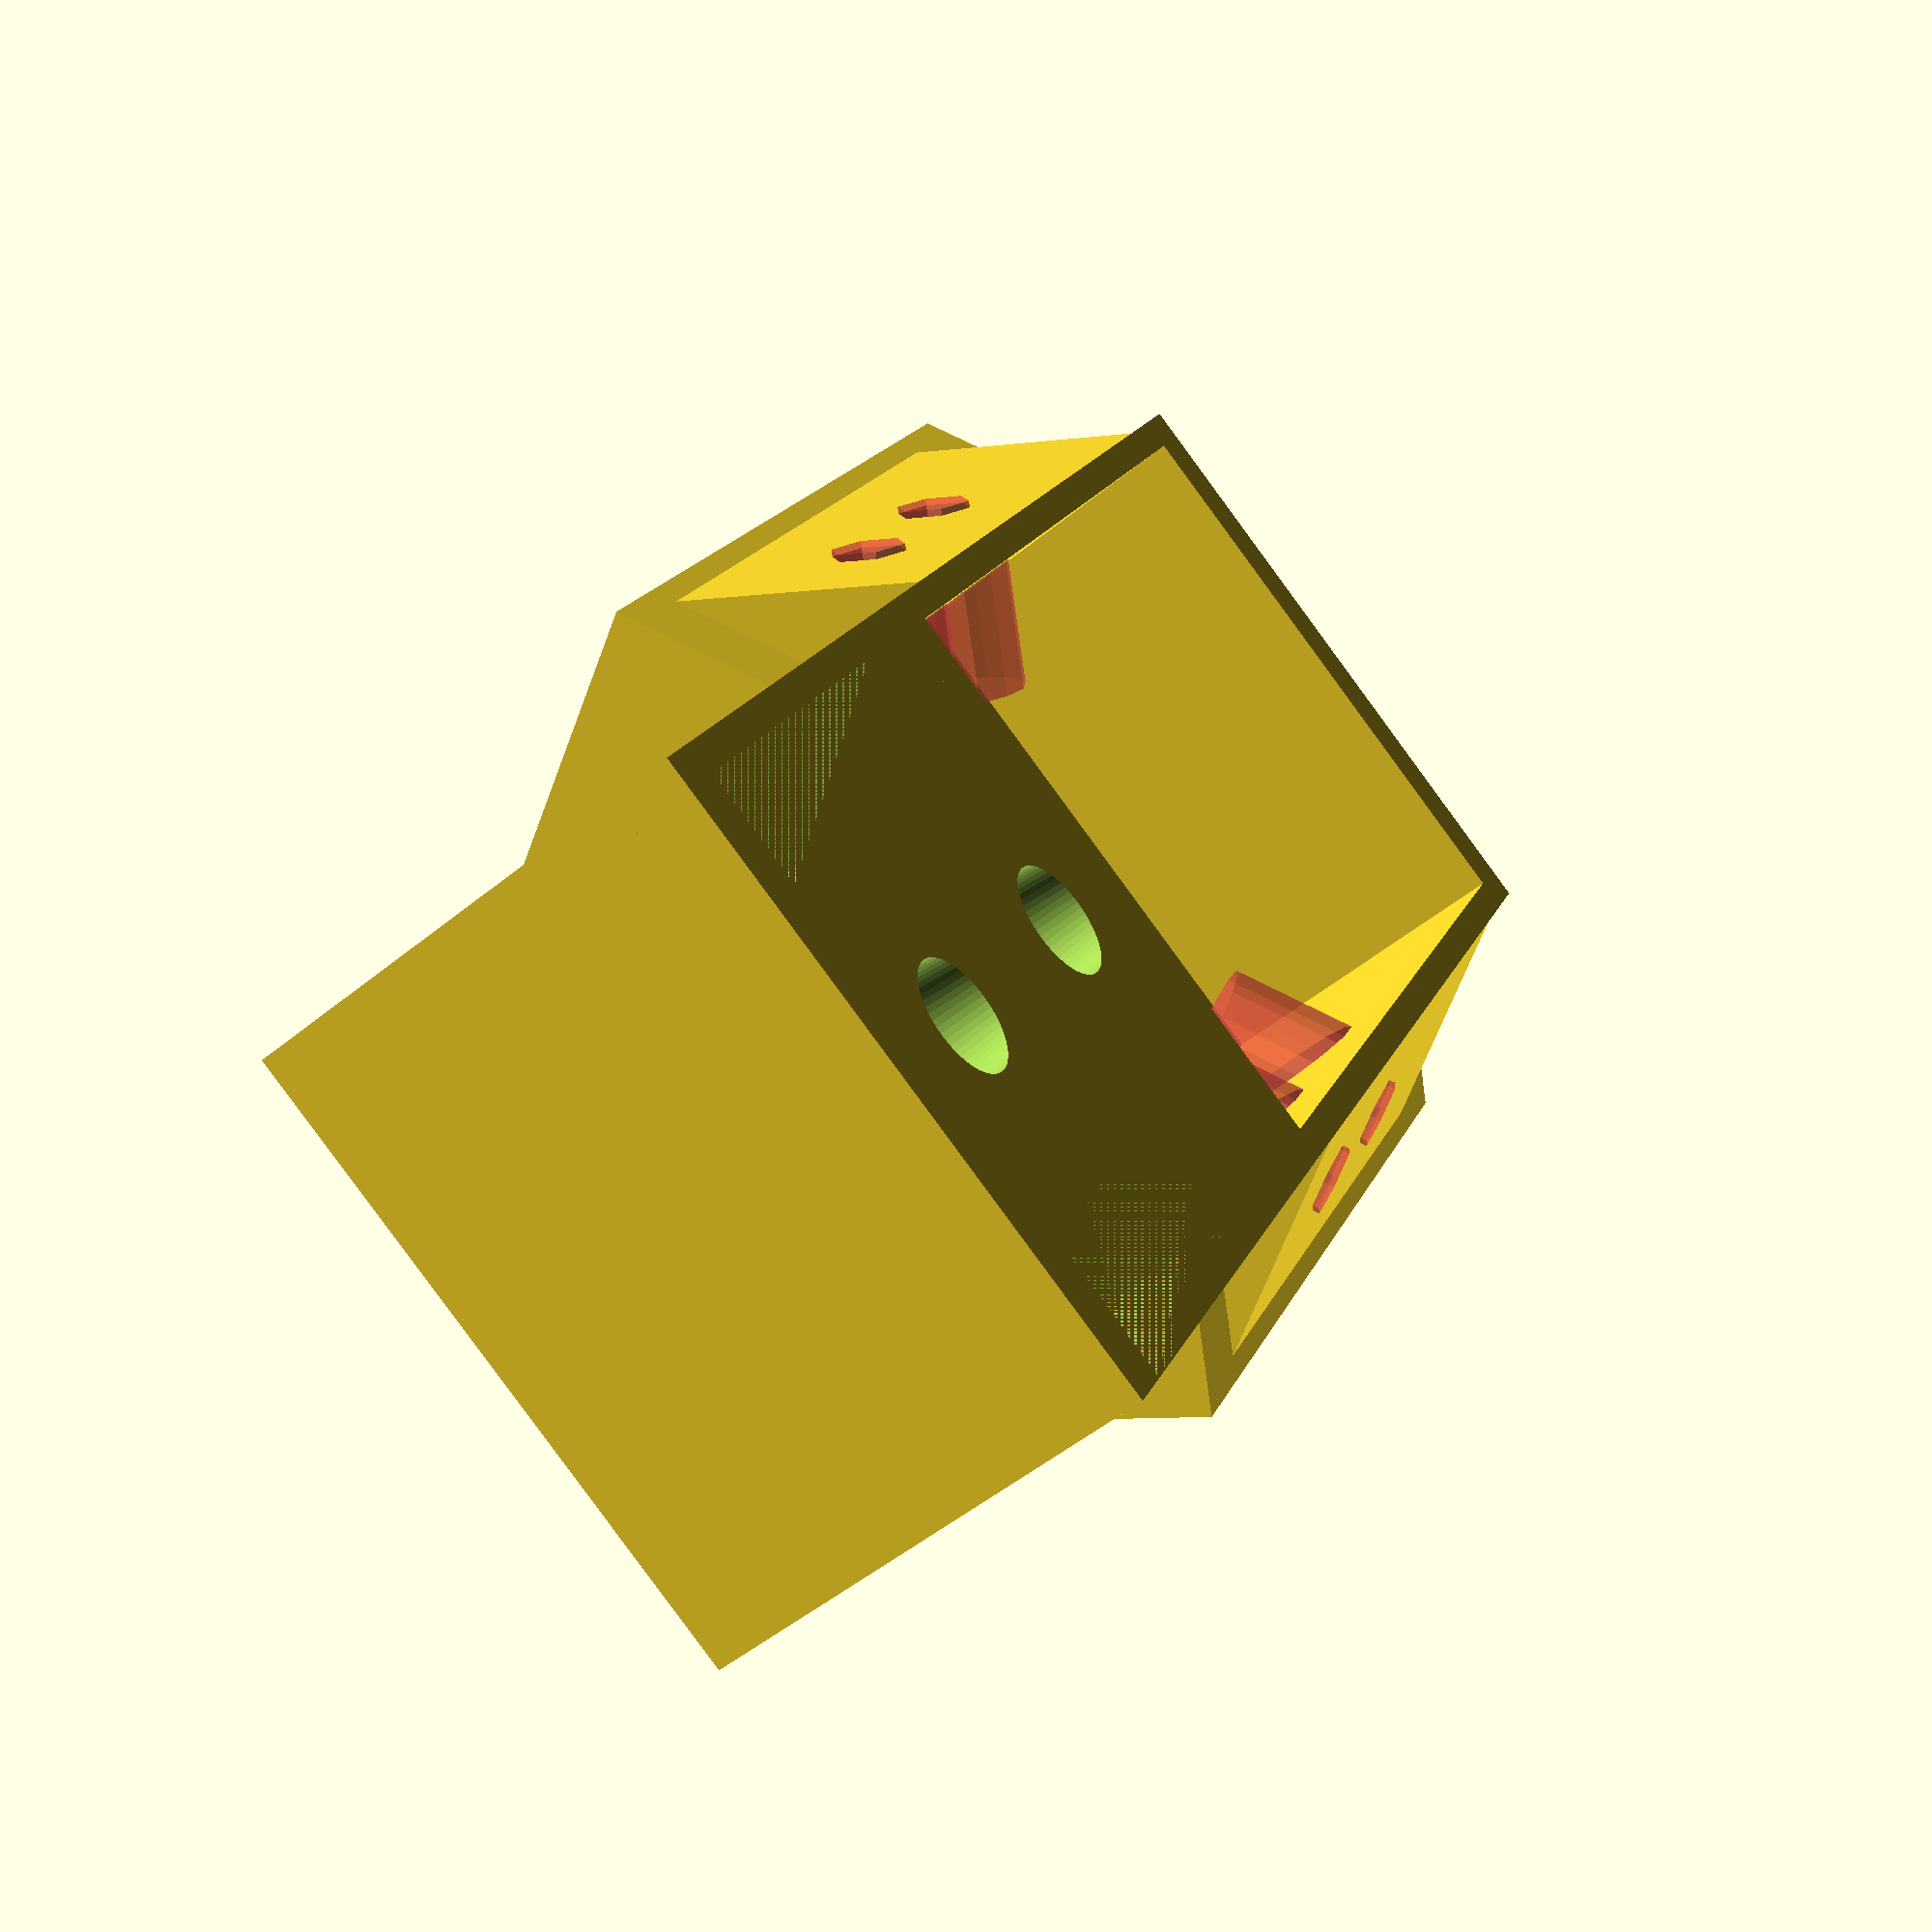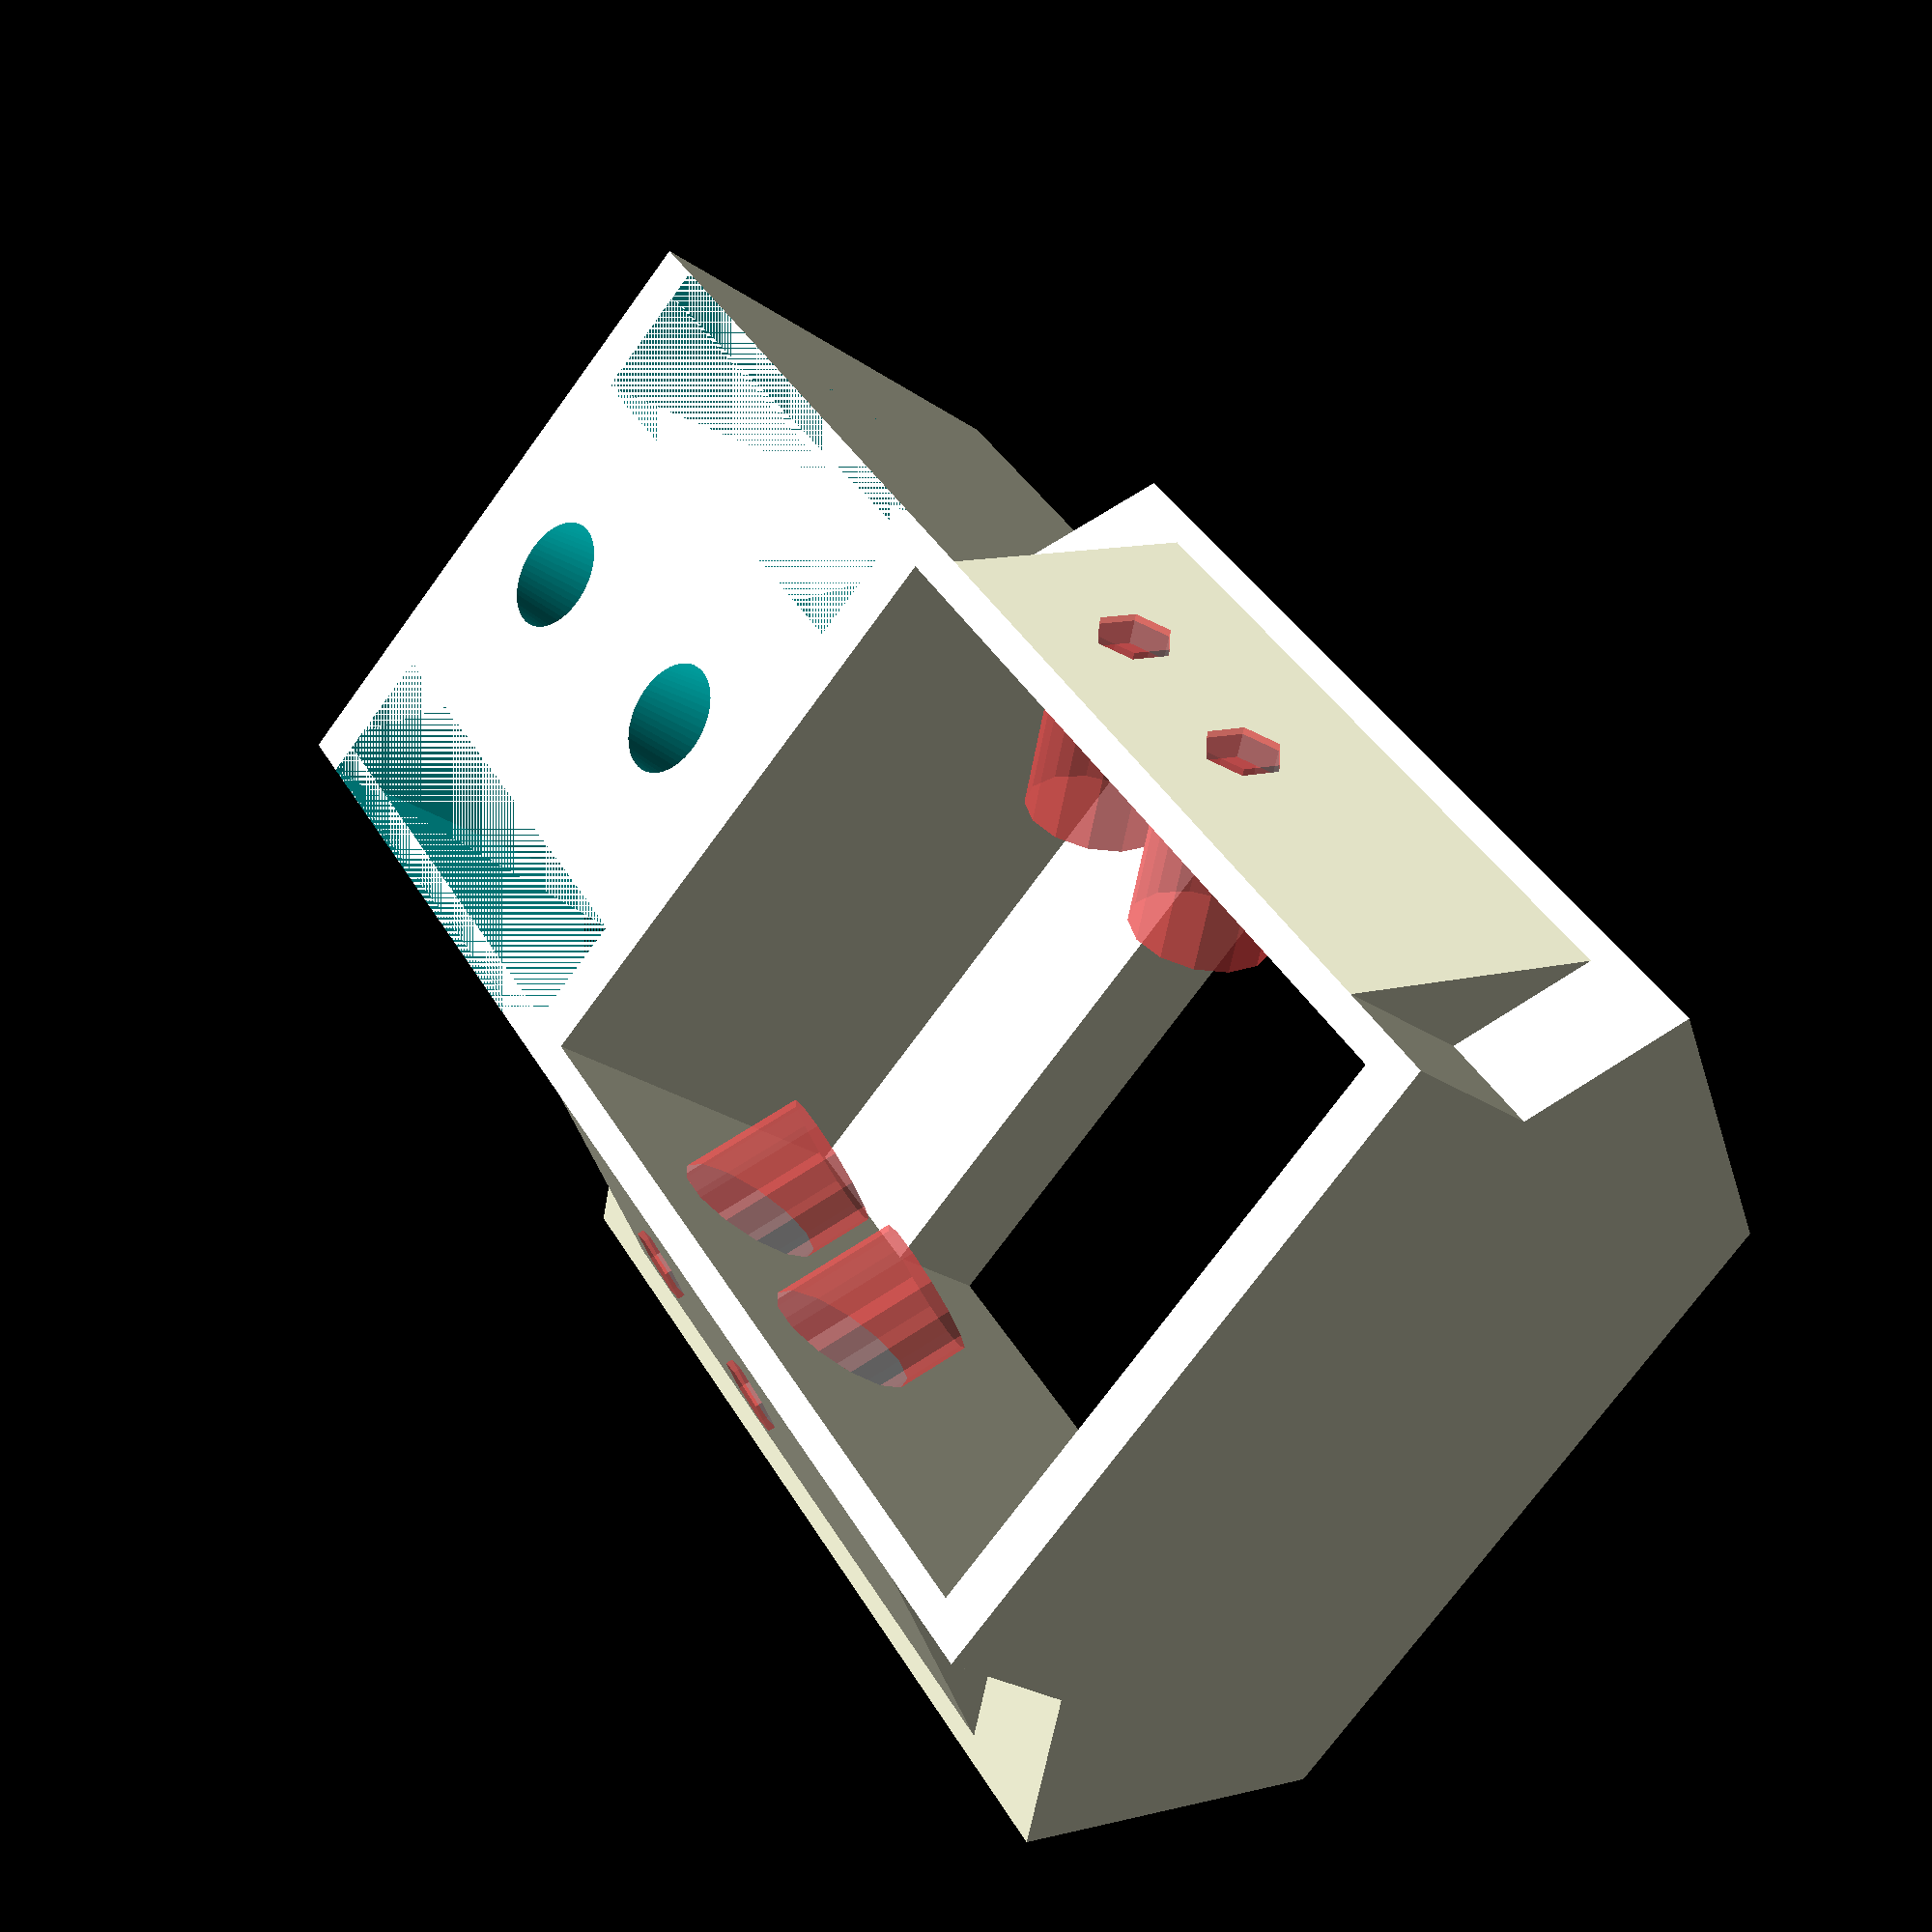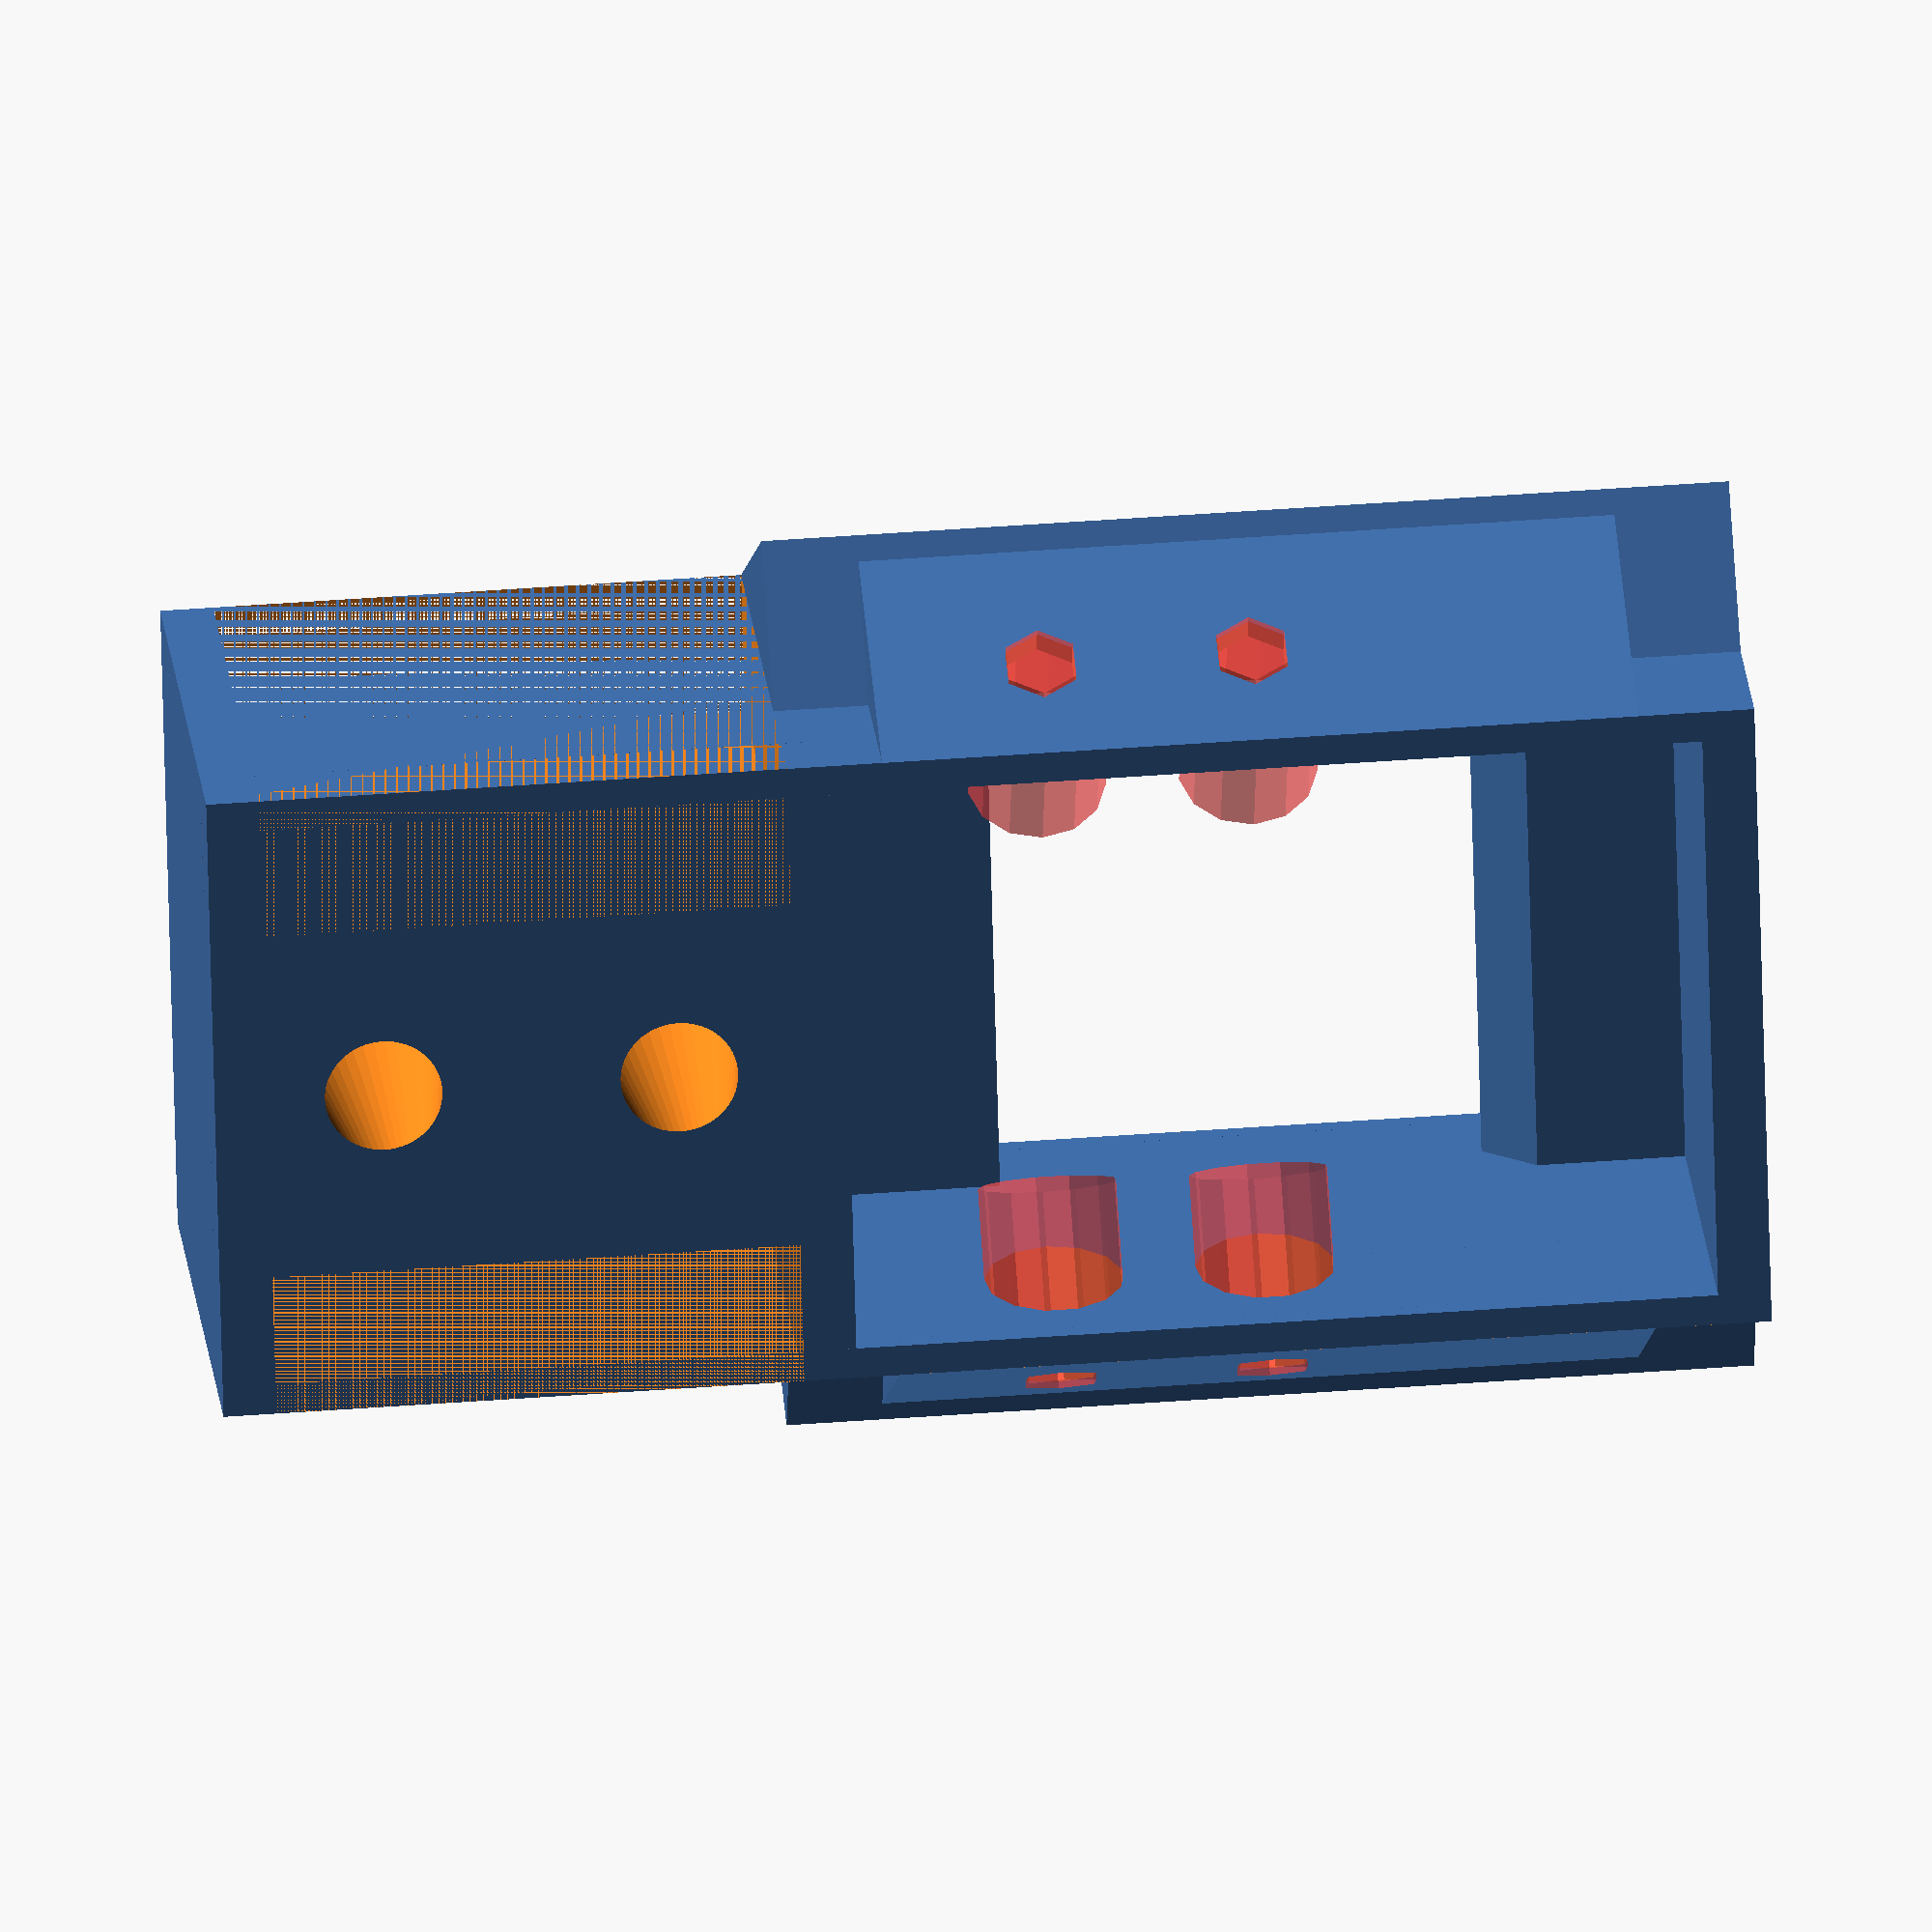
<openscad>
// Openbeam (Kossel Pro) mount for Replicator 2 spool holders
// Mating spool holder: http://www.thingiverse.com/thing:44906
// License: CC0 1.0 Universal


$fn=60;

mater_thickness        = 3;
mater_length           = 70.8;
mater_width            = 30;
mater_depth            = 23;

inset_depth            = 1.5;
drill_depth            = 5;
drill_size_side        = 3.2;
drill_size_front       = 4.8;

retainer_plate_offset  = 1.5;
bottom_cutout_amount_y = 7;
bottom_cutout_amount_z = 25;
base_height            = 2.5;

top_catch_plate_height = 2.5;

module front_drill_hit(d2_depth=12, height=mater_depth+drill_depth) {
    translate([0, mater_width/2, -1]) {
        cylinder(d=drill_size_front, h=height, d2 = d2_depth);
        // Approx target size    
        // cylinder(r=2.77, h=height);
    }
}

// For side drill hits, using polyhole()
// http://hydraraptor.blogspot.com/2011/02/polyholes.html
module polyhole(h, d) {
    n = max(round(2 * d),3);
    rotate([0,0,180])
        cylinder(h = h, r = (d / 2) / cos (180 / n), $fn = n);
}

module side_drill_hit() {
    translate([0, mater_width/2, 0]) { 
        
        #translate([0, 0, 4]) polyhole(8, drill_size_side*2);
        #translate([0, 0, 2.5]) polyhole(3, drill_size_side);
        
    }
}

union() {
    // For drill hits
    difference() {
        // Main body
        union() {            
            // Retainer panel closest to origin..
            cube([mater_depth, retainer_plate_offset, mater_length]);

            // Retainer panel opposite side
            translate([0, mater_width, 0]) cube([mater_depth, retainer_plate_offset, mater_length]);

            // 30 degree flange -- origin side
            difference() {              
                union() {
                   // Flat facing openbeam at angle for straightened spool holder
                  translate([0, 0, 32]) rotate(-30) {
                        cube([13, 5, mater_length-(base_height+bottom_cutout_amount_z)+top_catch_plate_height-10]);
                   }
                   
                   // Outward angle matched against beam during side mounting
                   translate([mater_depth, 0, base_height+bottom_cutout_amount_z]) rotate(30) translate([-14, 0, 0]) {
                        cube([14, 9, mater_length-(base_height+bottom_cutout_amount_z)+top_catch_plate_height]);
                   }
                }

                translate([mater_depth, 0, base_height+bottom_cutout_amount_z]) translate([-25, 0, 0]) {
                    cube([25, 10, mater_length-(base_height+bottom_cutout_amount_z)+top_catch_plate_height]);
                }
            }
            
            // 30 degree flange -- opposite origin
            difference() {
               union() {
                    // Flat facing openbeam at angle for straightened spool holder 
                    translate([2.5, mater_width-2.83, 32]) rotate(30) {
                        cube([13, 5, mater_length-(base_height+bottom_cutout_amount_z)+top_catch_plate_height-10]);
                    }
                    
                    // Outward angle matched against beam during side mounting
                    translate([mater_depth, mater_width+retainer_plate_offset, base_height+bottom_cutout_amount_z]) {
                        rotate(150) cube([14, 9, mater_length-(base_height+bottom_cutout_amount_z)+top_catch_plate_height]);
                    }
                }

                translate([mater_depth-25, mater_width+retainer_plate_offset-10, base_height+bottom_cutout_amount_z]) {
                    cube([25, 10, mater_length-(base_height+bottom_cutout_amount_z)+top_catch_plate_height]);
                }

            }

            // Base bracket (attached to OpenBeam)
            cube([mater_depth, mater_width, 30]);

            union() {
                // Top lip, angled catch plate
                translate([mater_depth-6.50, .5, mater_length-7]) mirror([0, 0, 1])
                    rotate([0, 40, 0]) cube([5.8, mater_width+retainer_plate_offset/2, 3.2]);

                // Connective block to top lip
                translate([mater_depth-6.50, .5, mater_length-7])
                    cube([6.50, mater_width+retainer_plate_offset/2, 7]);
            } // .. union

            // Top barrier plate
            translate([0, 0, mater_length]) cube([mater_depth, mater_width+retainer_plate_offset, top_catch_plate_height]);

            // Bottom lip (internal holder area)
            translate([mater_depth-5, 1, 30]) cube([5, mater_width, 8.5]);

            // Bottom catch plate and bottom screw hollow area
            translate([3, retainer_plate_offset, 0]) {
                difference() {
                    cube([11, mater_width, 30]);
                    translate([0, 0, mater_thickness]) cube([11.5, mater_width-1, 22]);
                } // .. difference
            } // .. translate
        } // .. union

    // Drill hits
    translate([-2, 1, 8])  mirror(1) rotate([0, 270, 0]) front_drill_hit();
    translate([-2, 1, 22]) mirror(1) rotate([0, 270, 0]) front_drill_hit();

    // Side drill hits
    // Left panel
    translate([3, -5, 35]) rotate(150) rotate([90, 0, 0]) side_drill_hit();
    translate([3, -5, 25]) rotate(150) rotate([90, 0, 0]) side_drill_hit();

    // Right panel
    translate([3, mater_width+retainer_plate_offset+5, 35]) rotate(30) rotate([90, 0, 0]) side_drill_hit();
    translate([3, mater_width+retainer_plate_offset+5, 25]) rotate(30) rotate([90, 0, 0]) side_drill_hit();

    /// Slots at bottom to save filament/printing time.
    // Left:
    translate([0, 0, base_height]) {
        cube([mater_depth, bottom_cutout_amount_y, bottom_cutout_amount_z]);
    } // .. translate

    // Right:
    translate([0, mater_width-bottom_cutout_amount_y+retainer_plate_offset, base_height]) {
        cube([mater_depth, bottom_cutout_amount_y, bottom_cutout_amount_z]);
        
    } // .. translate
  } // .. difference
} // .. union

</openscad>
<views>
elev=162.5 azim=218.4 roll=342.6 proj=p view=solid
elev=142.4 azim=221.2 roll=206.6 proj=p view=solid
elev=320.9 azim=15.5 roll=264.4 proj=o view=solid
</views>
